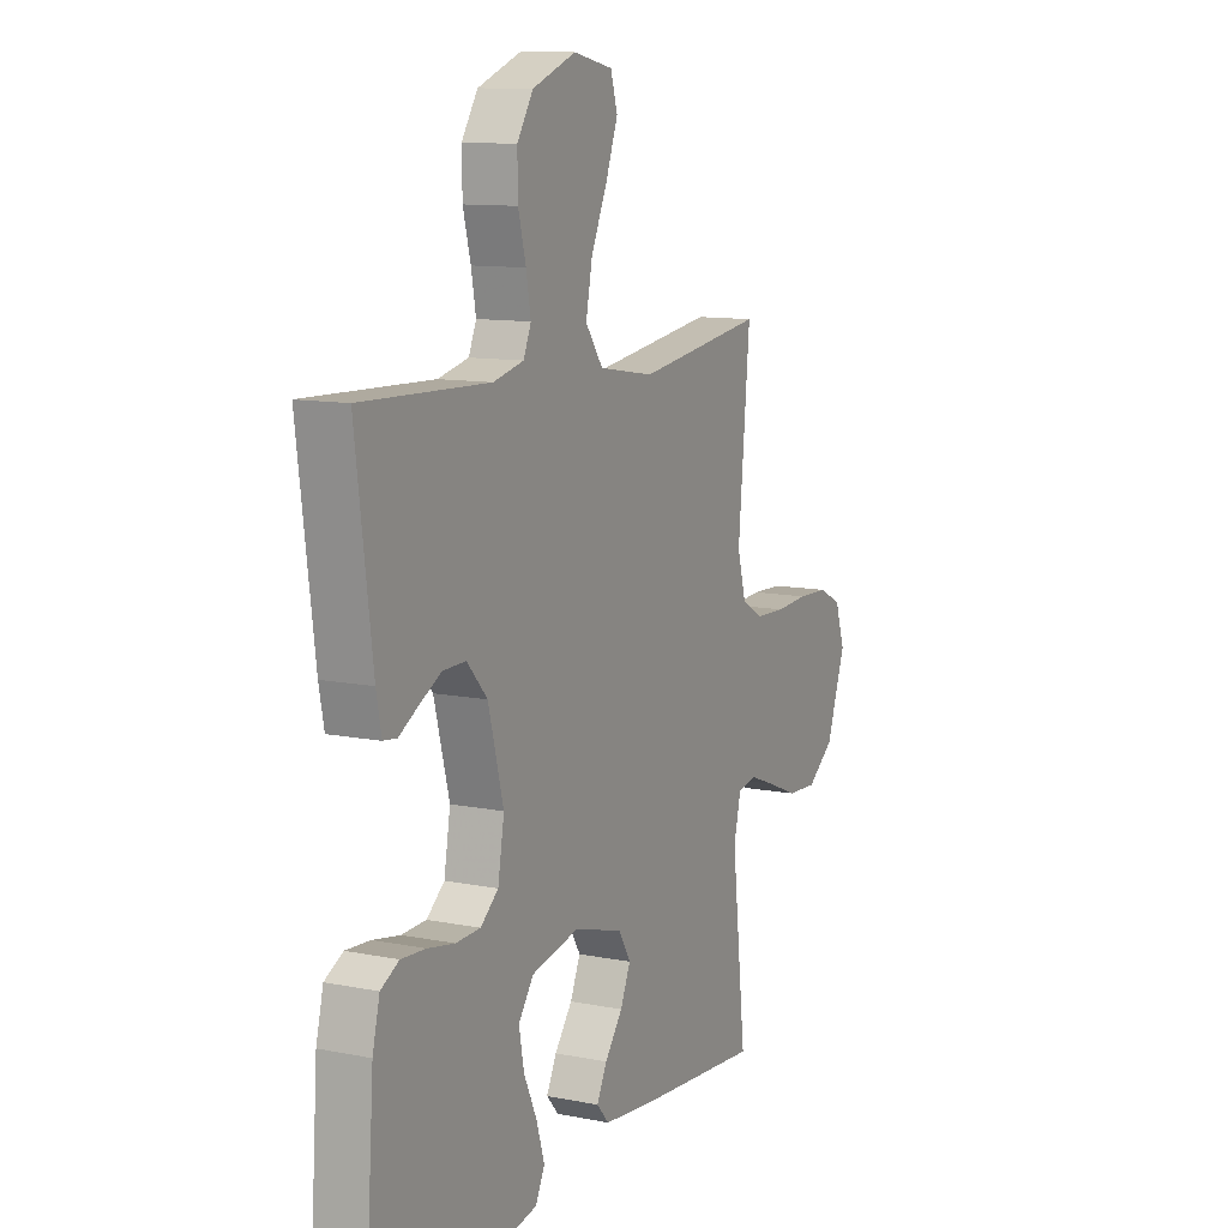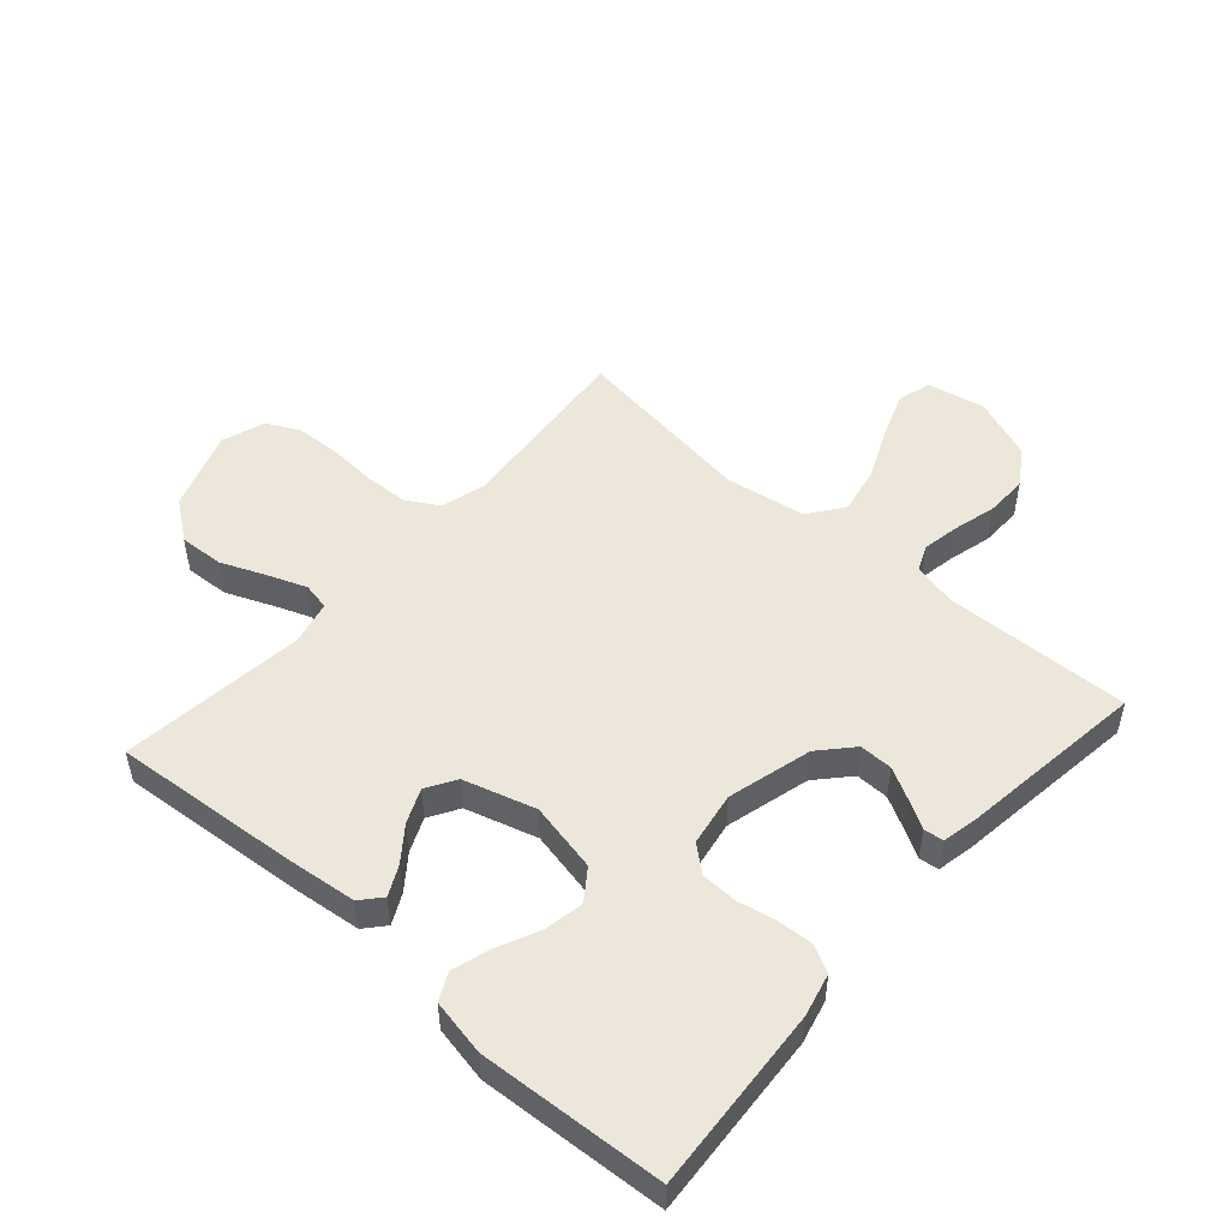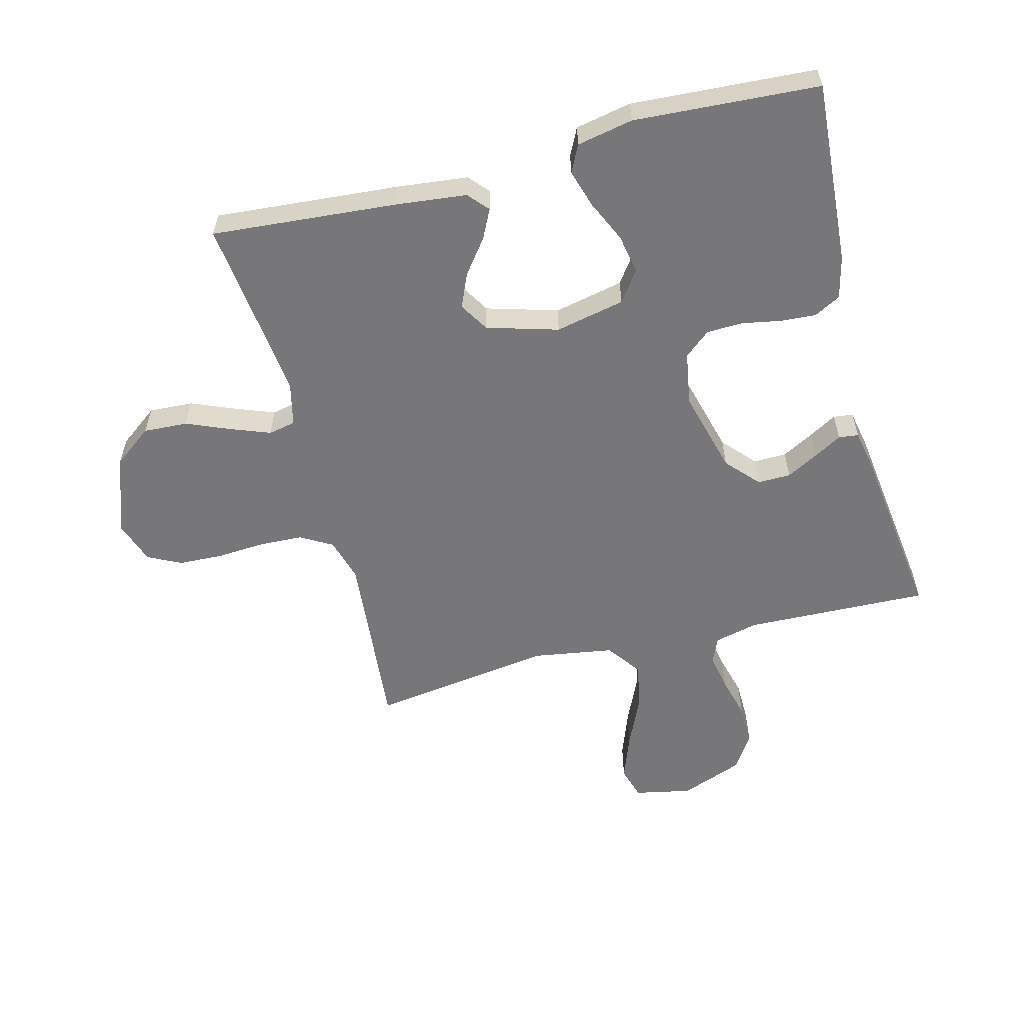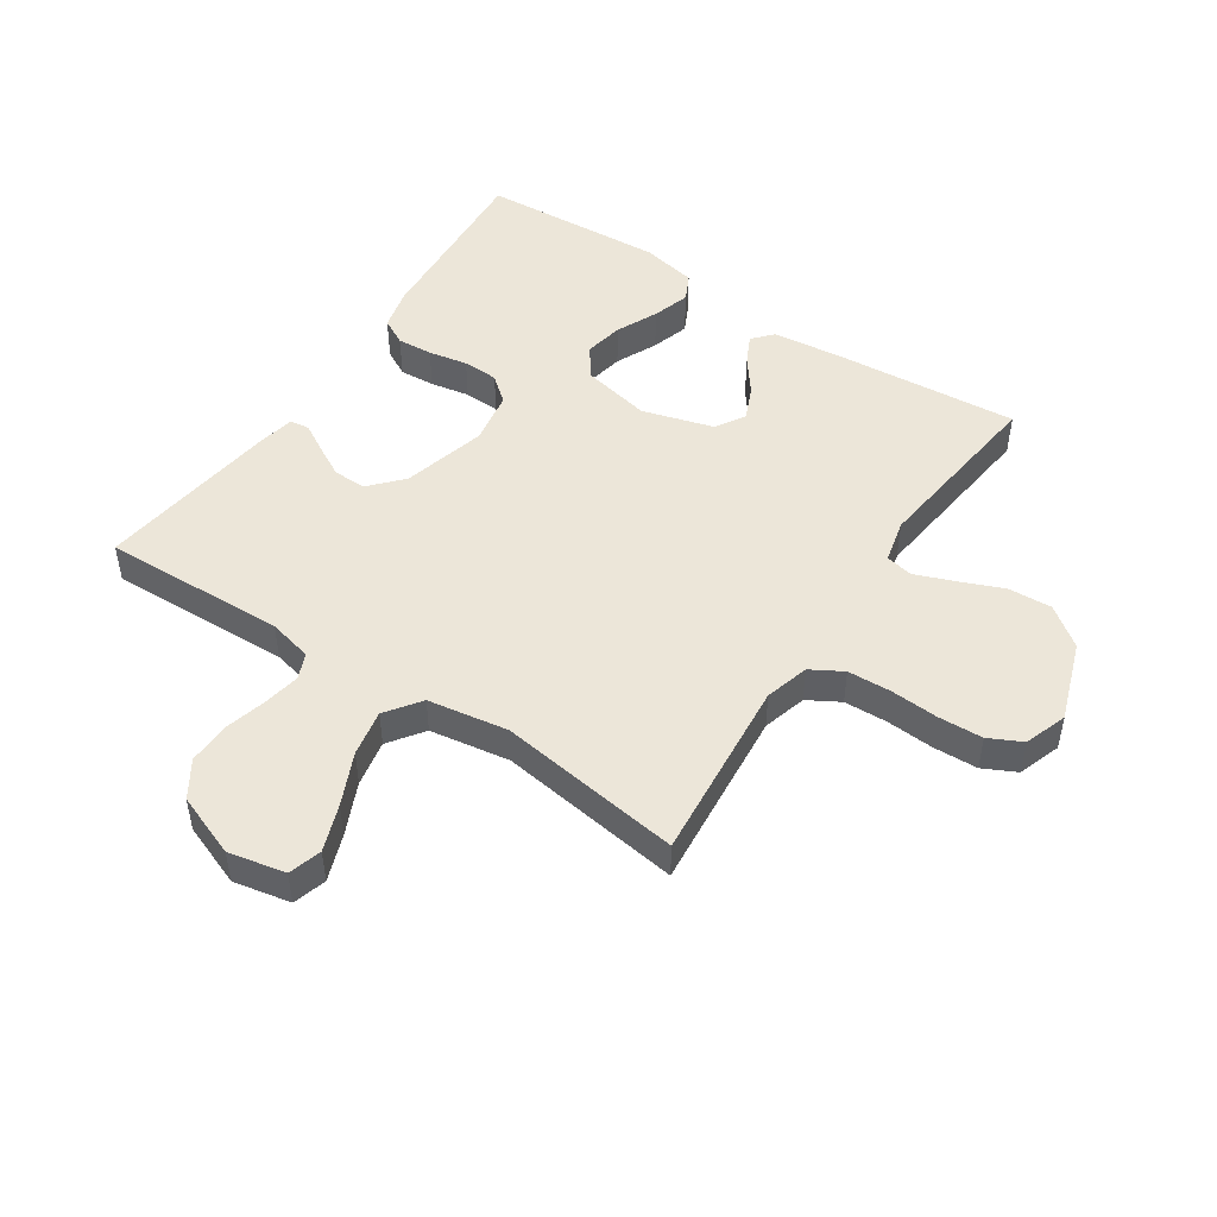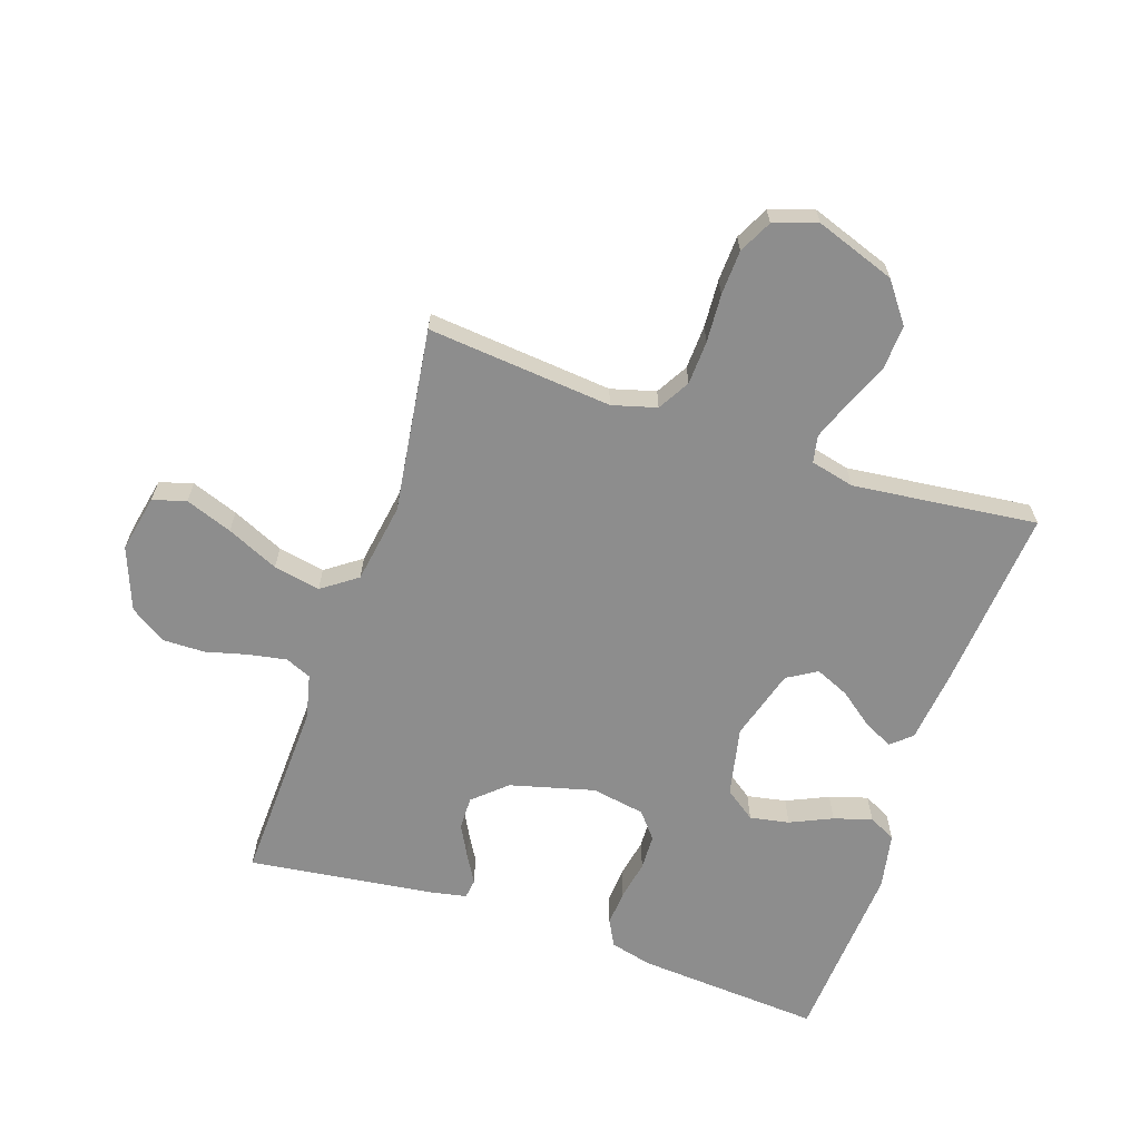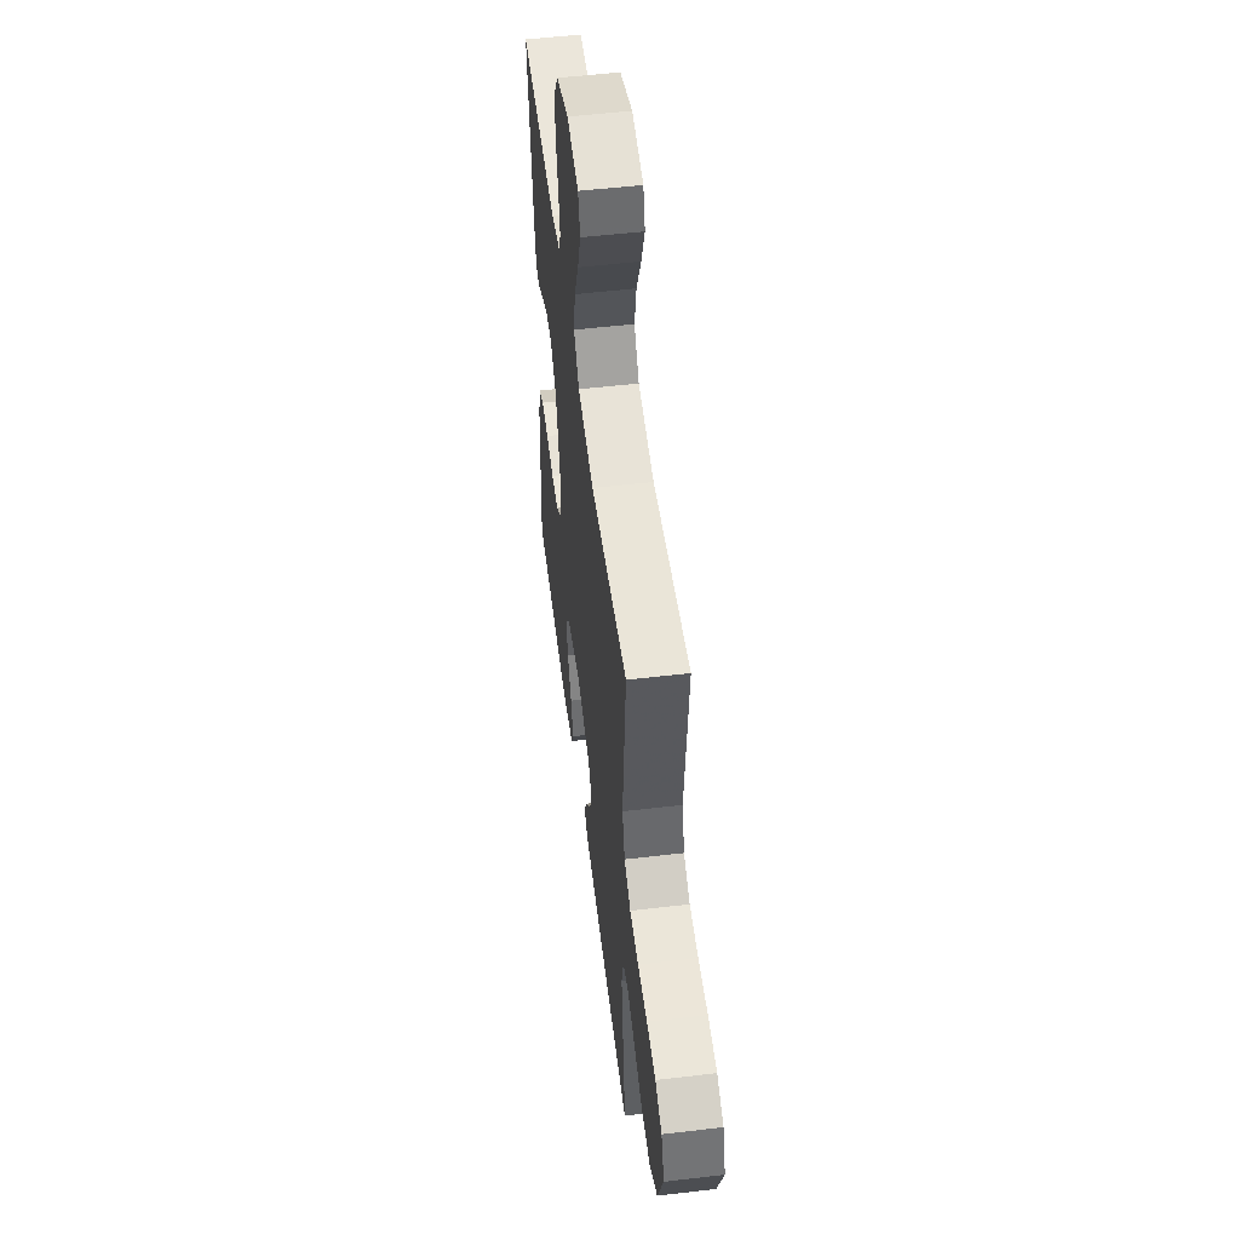
<metadata>
{"format":"obj","ext":"obj","renderer":"f3d","projection":"perspective","resolution":1024,"background":"white","views":[{"elev":11.0,"azim":-63.8,"up":"+Z"},{"elev":50.3,"azim":-138.5,"up":"+Y"},{"elev":-57.2,"azim":-165.4,"up":"+Y"},{"elev":48.6,"azim":33.7,"up":"+Y"},{"elev":-64.6,"azim":71.3,"up":"+Y"},{"elev":53.4,"azim":82.8,"up":"+Z"}]}
</metadata>
<code>
v 0.5 0.07 -0.5
v 0.2 0.07 -0.475
v 0.084 0.07 -0.462
v 0.055 0.07 -0.429
v 0.079 0.07 -0.381
v 0.121 0.07 -0.326
v 0.145 0.07 -0.271
v 0.116 0.07 -0.223
v 0 0.07 -0.189
v -0.113 0.07 -0.213
v -0.149 0.07 -0.263
v -0.137 0.07 -0.327
v -0.106 0.07 -0.395
v -0.087 0.07 -0.457
v -0.109 0.07 -0.501
v -0.2 0.07 -0.519
v -0.5 0.07 -0.5
v -0.479 0.07 -0.2
v -0.462 0.07 -0.131
v -0.419 0.07 -0.108
v -0.361 0.07 -0.112
v -0.297 0.07 -0.124
v -0.239 0.07 -0.122
v -0.197 0.07 -0.087
v -0.182 0.07 0
v -0.218 0.07 0.137
v -0.266 0.07 0.19
v -0.32 0.07 0.189
v -0.372 0.07 0.161
v -0.417 0.07 0.135
v -0.449 0.07 0.139
v -0.461 0.07 0.2
v -0.5 0.07 0.5
v -0.2 0.07 0.49
v -0.128 0.07 0.507
v -0.11 0.07 0.549
v -0.121 0.07 0.61
v -0.139 0.07 0.679
v -0.14 0.07 0.747
v -0.102 0.07 0.806
v 0 0.07 0.845
v 0.093 0.07 0.826
v 0.109 0.07 0.772
v 0.081 0.07 0.696
v 0.043 0.07 0.612
v 0.028 0.07 0.536
v 0.069 0.07 0.479
v 0.2 0.07 0.458
v 0.5 0.07 0.5
v 0.472 0.07 0.2
v 0.492 0.07 0.128
v 0.544 0.07 0.098
v 0.615 0.07 0.095
v 0.693 0.07 0.1
v 0.766 0.07 0.097
v 0.82 0.07 0.07
v 0.844 0.07 0
v 0.798 0.07 -0.13
v 0.734 0.07 -0.178
v 0.662 0.07 -0.174
v 0.59 0.07 -0.144
v 0.527 0.07 -0.12
v 0.483 0.07 -0.129
v 0.466 0.07 -0.2
v 0.5 0 -0.5
v 0.2 0 -0.475
v 0.084 0 -0.462
v 0.055 0 -0.429
v 0.079 0 -0.381
v 0.121 0 -0.326
v 0.145 0 -0.271
v 0.116 0 -0.223
v 0 0 -0.189
v -0.113 0 -0.213
v -0.149 0 -0.263
v -0.137 0 -0.327
v -0.106 0 -0.395
v -0.087 0 -0.457
v -0.109 0 -0.501
v -0.2 0 -0.519
v -0.5 0 -0.5
v -0.479 0 -0.2
v -0.462 0 -0.131
v -0.419 0 -0.108
v -0.361 0 -0.112
v -0.297 0 -0.124
v -0.239 0 -0.122
v -0.197 0 -0.087
v -0.182 0 0
v -0.218 0 0.137
v -0.266 0 0.19
v -0.32 0 0.189
v -0.372 0 0.161
v -0.417 0 0.135
v -0.449 0 0.139
v -0.461 0 0.2
v -0.5 0 0.5
v -0.2 0 0.49
v -0.128 0 0.507
v -0.11 0 0.549
v -0.121 0 0.61
v -0.139 0 0.679
v -0.14 0 0.747
v -0.102 0 0.806
v 0 0 0.845
v 0.093 0 0.826
v 0.109 0 0.772
v 0.081 0 0.696
v 0.043 0 0.612
v 0.028 0 0.536
v 0.069 0 0.479
v 0.2 0 0.458
v 0.5 0 0.5
v 0.472 0 0.2
v 0.492 0 0.128
v 0.544 0 0.098
v 0.615 0 0.095
v 0.693 0 0.1
v 0.766 0 0.097
v 0.82 0 0.07
v 0.844 0 0
v 0.798 0 -0.13
v 0.734 0 -0.178
v 0.662 0 -0.174
v 0.59 0 -0.144
v 0.527 0 -0.12
v 0.483 0 -0.129
v 0.466 0 -0.2
f 59 60 61
f 58 59 61
f 57 58 61
f 56 57 61
f 55 56 61
f 54 55 61
f 53 54 61
f 52 53 61 62
f 51 52 62 63
f 48 49 50
f 51 63 64
f 50 51 64
f 48 50 64
f 47 48 64
f 43 44 45
f 42 43 45
f 41 42 45
f 40 41 45
f 39 40 45
f 38 39 45
f 37 38 45
f 36 37 45 46
f 47 64 1
f 46 47 1
f 36 46 1
f 35 36 1
f 32 33 34
f 31 32 34
f 30 31 34
f 29 30 34
f 20 21 22
f 19 20 22
f 18 19 22
f 17 18 22
f 16 17 22
f 15 16 22
f 14 15 22
f 13 14 22
f 12 13 22
f 11 12 22 23
f 10 11 23 24
f 4 5 6
f 3 4 6
f 2 3 6
f 1 2 6
f 1 6 7
f 35 1 7 8
f 28 29 34 35
f 27 28 35
f 26 27 35 8
f 9 10 24 25
f 8 9 25 26
f 125 124 123
f 125 123 122
f 125 122 121
f 125 121 120
f 125 120 119
f 125 119 118
f 125 118 117
f 126 125 117 116
f 127 126 116 115
f 114 113 112
f 128 127 115
f 128 115 114
f 128 114 112
f 128 112 111
f 109 108 107
f 109 107 106
f 109 106 105
f 109 105 104
f 109 104 103
f 109 103 102
f 109 102 101
f 110 109 101 100
f 65 128 111
f 65 111 110
f 65 110 100
f 65 100 99
f 98 97 96
f 98 96 95
f 98 95 94
f 98 94 93
f 86 85 84
f 86 84 83
f 86 83 82
f 86 82 81
f 86 81 80
f 86 80 79
f 86 79 78
f 86 78 77
f 86 77 76
f 87 86 76 75
f 88 87 75 74
f 70 69 68
f 70 68 67
f 70 67 66
f 70 66 65
f 71 70 65
f 72 71 65 99
f 99 98 93 92
f 99 92 91
f 72 99 91 90
f 89 88 74 73
f 90 89 73 72
f 1 65 66 2
f 2 66 67 3
f 3 67 68 4
f 4 68 69 5
f 5 69 70 6
f 6 70 71 7
f 7 71 72 8
f 8 72 73 9
f 9 73 74 10
f 10 74 75 11
f 11 75 76 12
f 12 76 77 13
f 13 77 78 14
f 14 78 79 15
f 15 79 80 16
f 16 80 81 17
f 17 81 82 18
f 18 82 83 19
f 19 83 84 20
f 20 84 85 21
f 21 85 86 22
f 22 86 87 23
f 23 87 88 24
f 24 88 89 25
f 25 89 90 26
f 26 90 91 27
f 27 91 92 28
f 28 92 93 29
f 29 93 94 30
f 30 94 95 31
f 31 95 96 32
f 32 96 97 33
f 33 97 98 34
f 34 98 99 35
f 35 99 100 36
f 36 100 101 37
f 37 101 102 38
f 38 102 103 39
f 39 103 104 40
f 40 104 105 41
f 41 105 106 42
f 42 106 107 43
f 43 107 108 44
f 44 108 109 45
f 45 109 110 46
f 46 110 111 47
f 47 111 112 48
f 48 112 113 49
f 49 113 114 50
f 50 114 115 51
f 51 115 116 52
f 52 116 117 53
f 53 117 118 54
f 54 118 119 55
f 55 119 120 56
f 56 120 121 57
f 57 121 122 58
f 58 122 123 59
f 59 123 124 60
f 60 124 125 61
f 61 125 126 62
f 62 126 127 63
f 63 127 128 64
f 64 128 65 1

</code>
